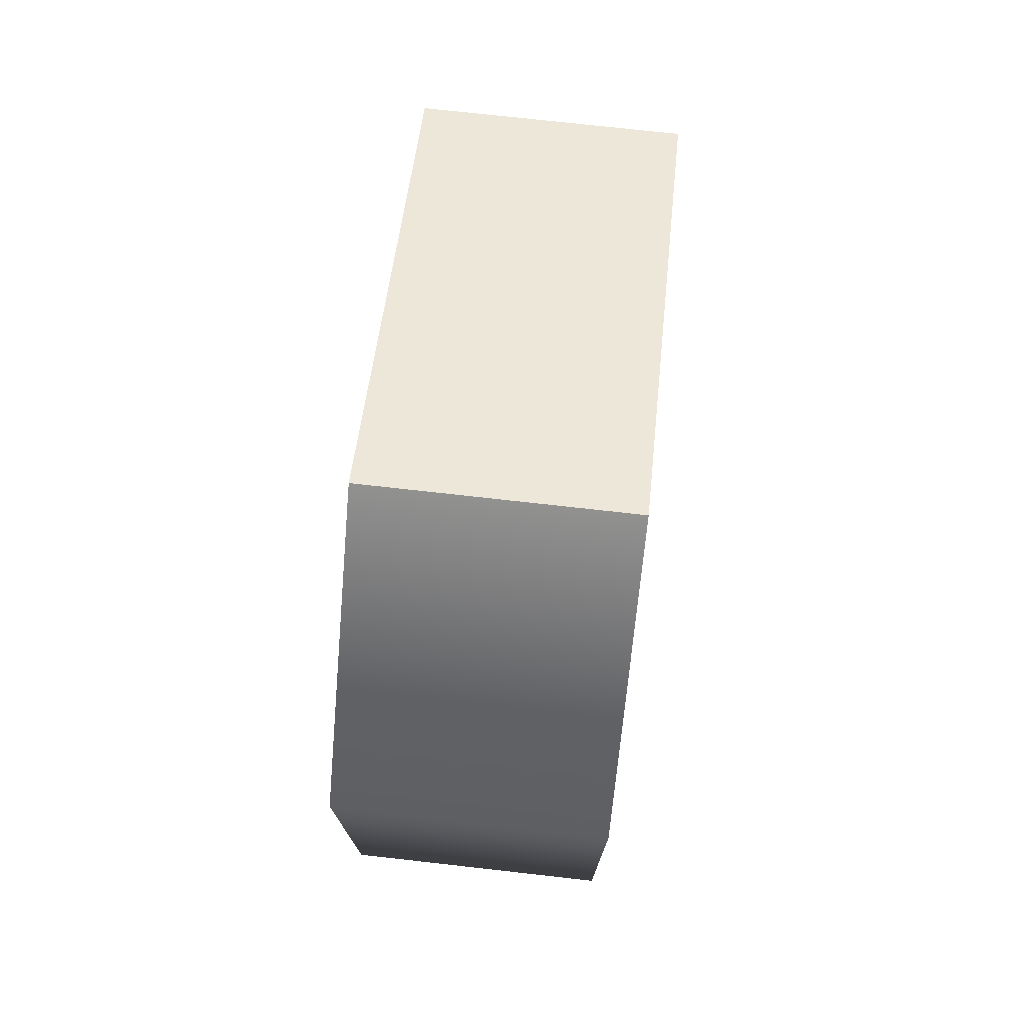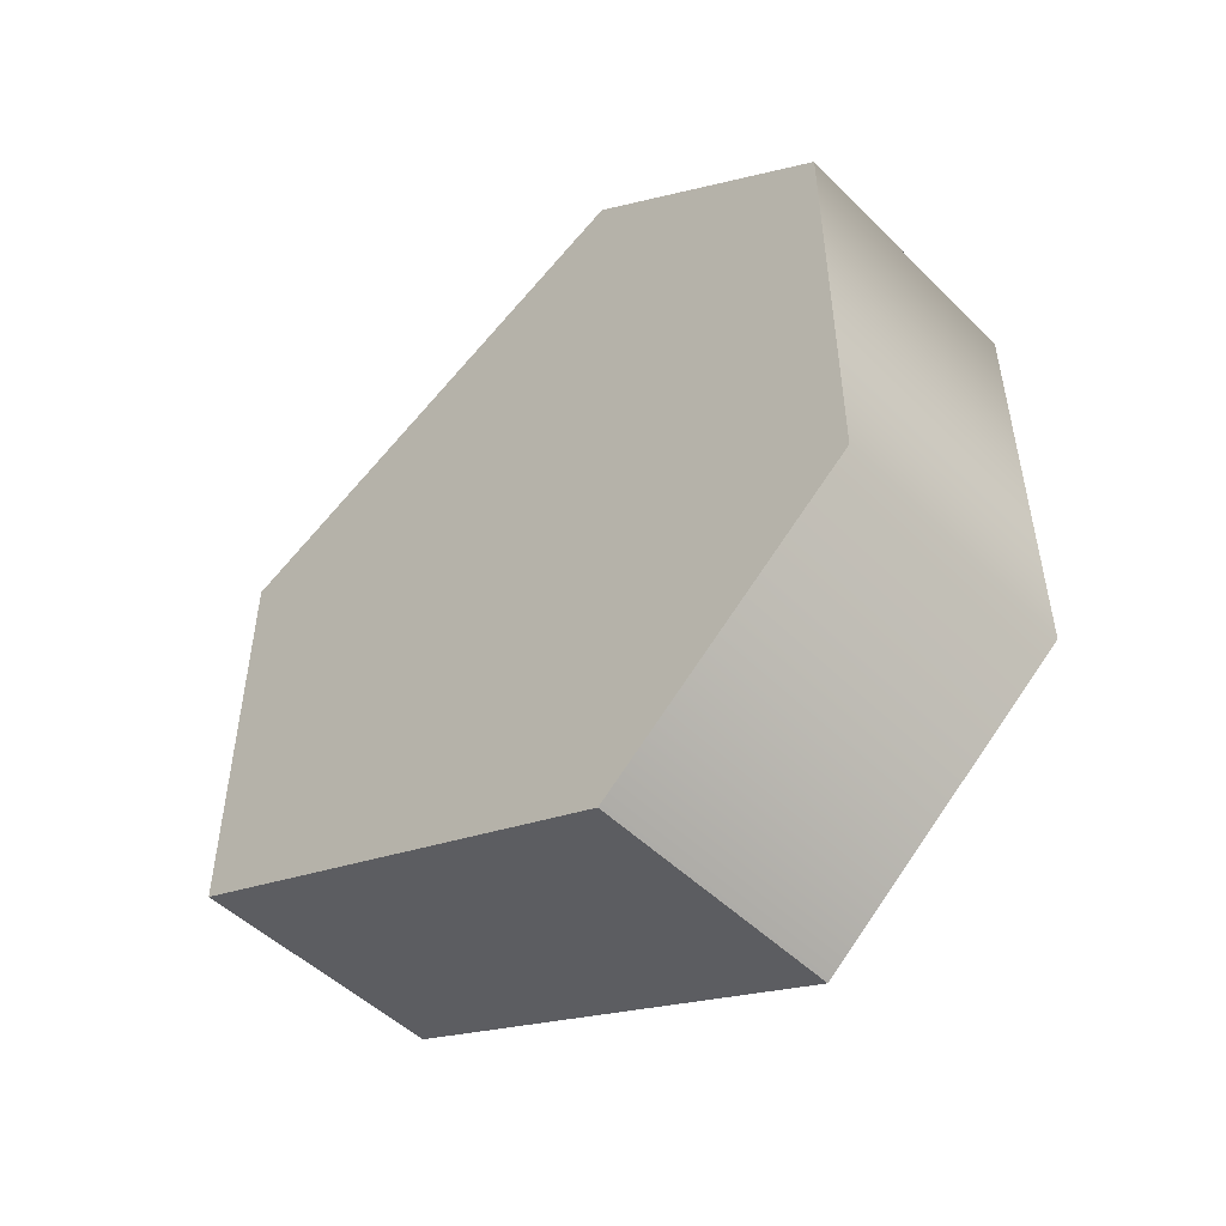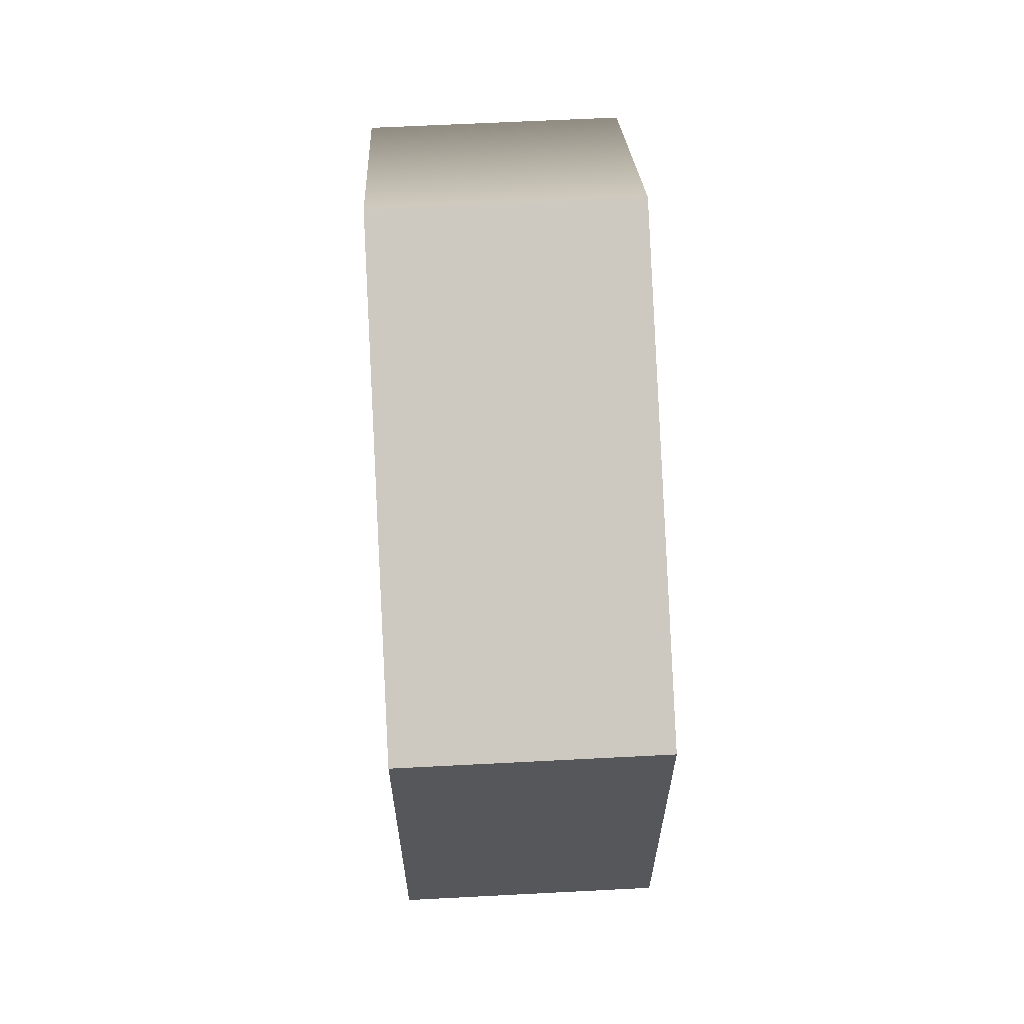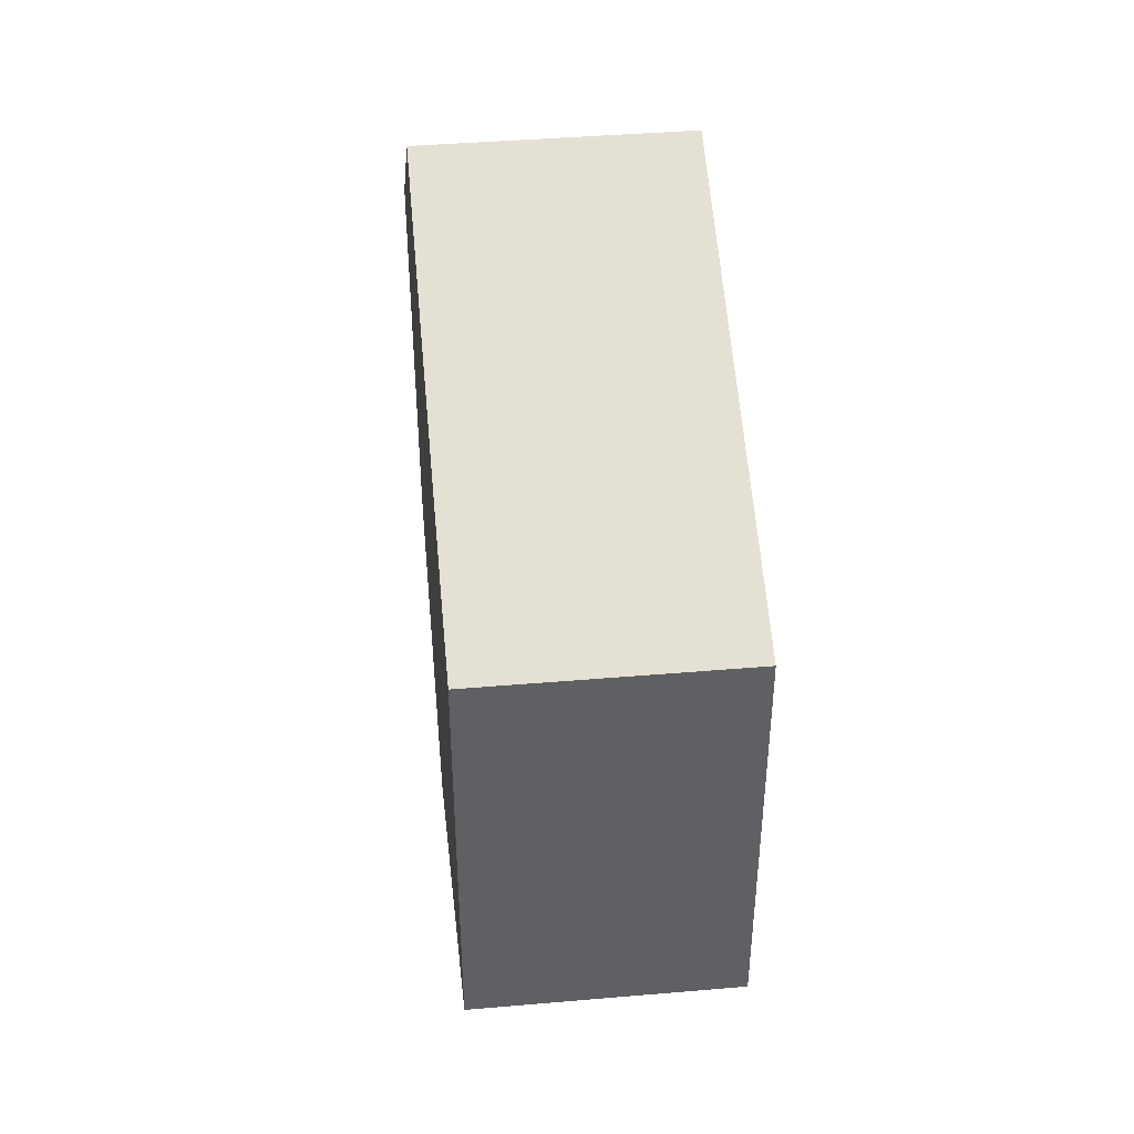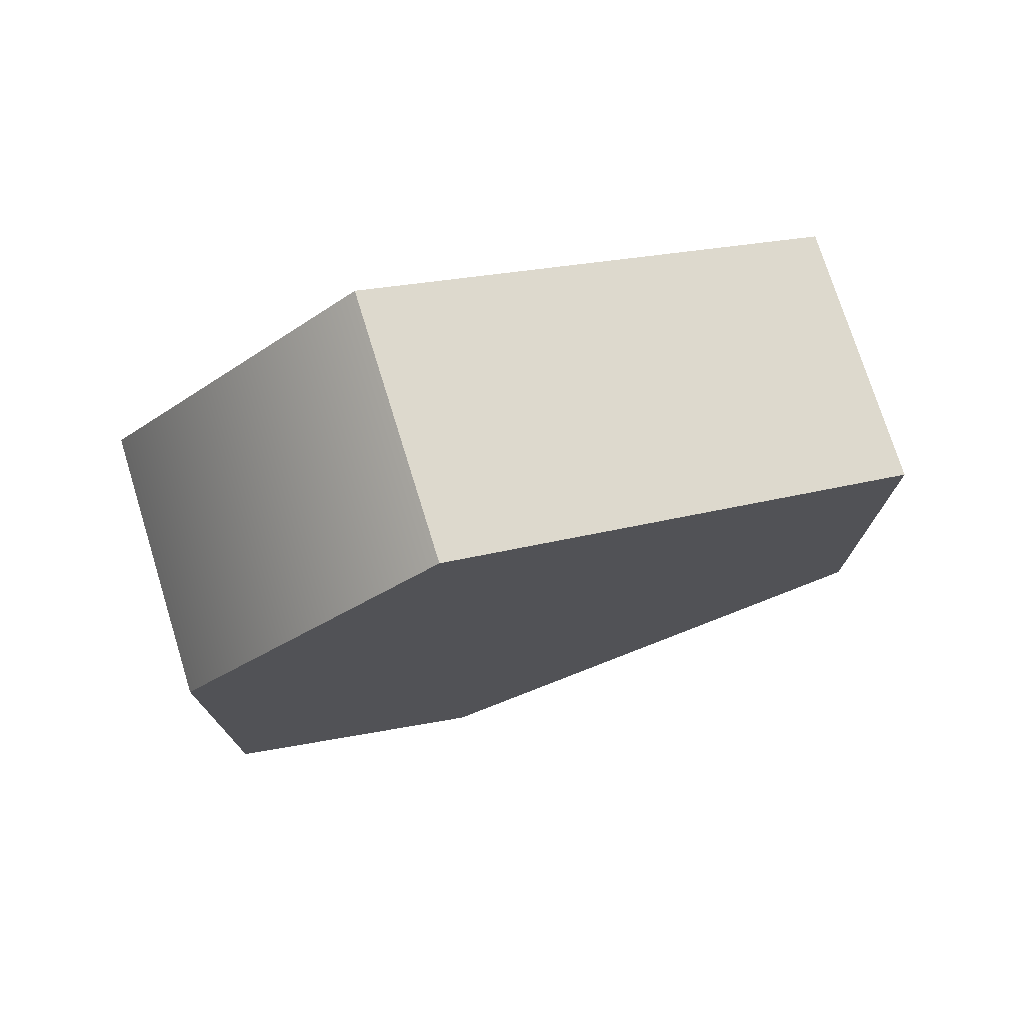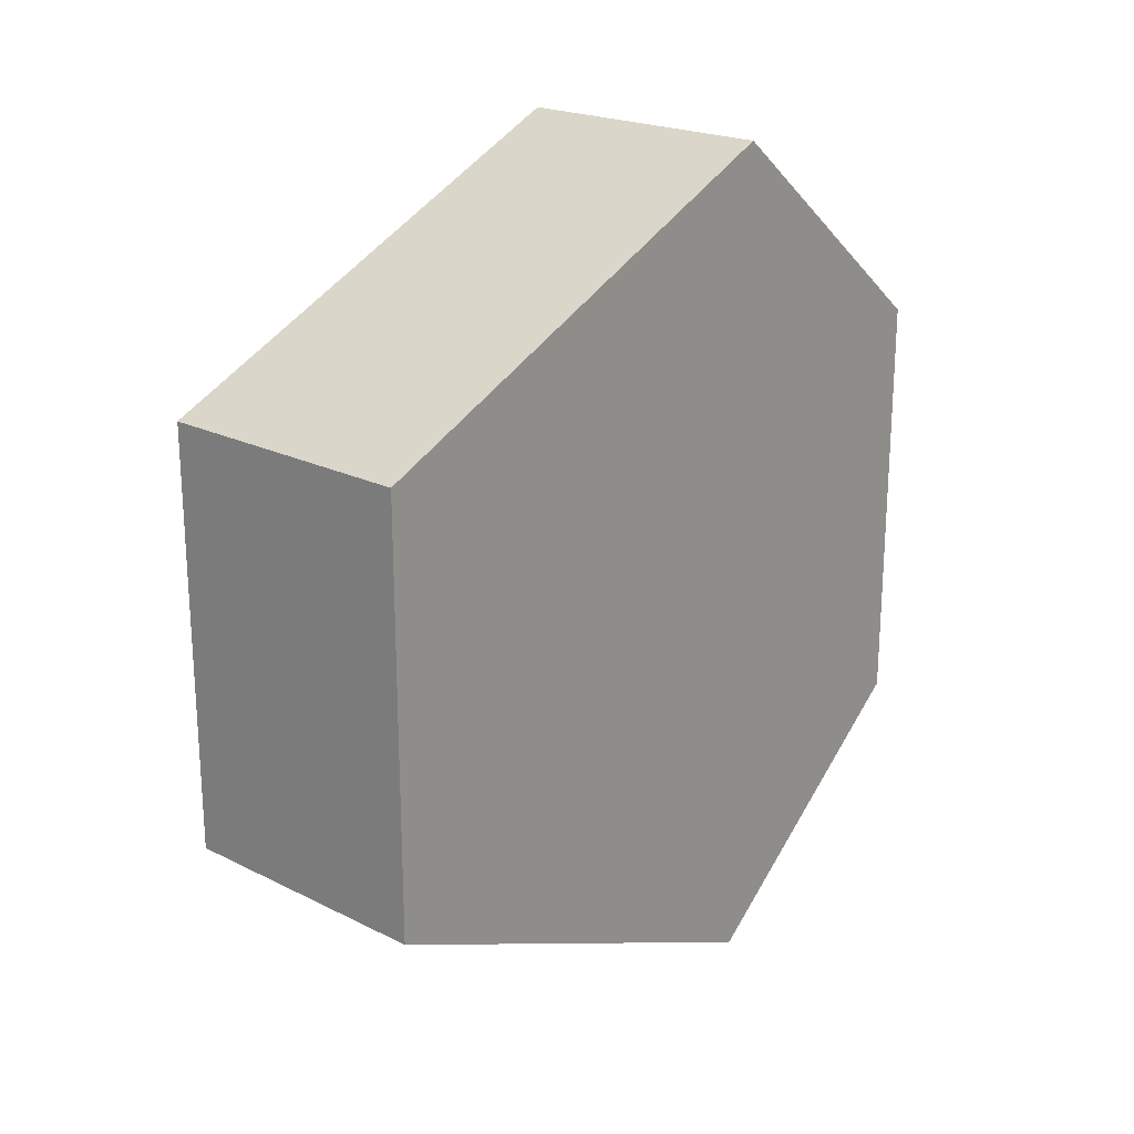
<metadata>
{"format":"obj","ext":"obj","renderer":"f3d","projection":"perspective","resolution":1024,"background":"white","views":[{"elev":74.3,"azim":6.4,"up":"+Y"},{"elev":-49.7,"azim":-47.2,"up":"+Y"},{"elev":62.9,"azim":177.0,"up":"+Y"},{"elev":42.3,"azim":174.2,"up":"+Y"},{"elev":75.1,"azim":72.7,"up":"+Y"},{"elev":21.5,"azim":-138.8,"up":"+Y"}]}
</metadata>
<code>
g Cylinder.005
v 1.229 -0.2327 0.05332
v 1.375 -0.1163 0.1957
v 1.375 -0.2327 0.05332
v 1.229 -0.1163 0.1957
v 1.375 0.1163 0.1957
v 1.229 0.1163 0.1957
v 1.375 0.2327 0.05332
v 1.229 0.2327 0.05332
v 1.229 0.2327 0.05332
v 1.229 0.1163 -0.2078
v 1.375 0.1163 -0.2078
v 1.375 0.2327 0.05332
v 1.375 -0.1163 -0.2078
v 1.375 -0.2327 0.05332
v 1.375 -0.1163 0.1957
v 1.375 0.1163 0.1957
v 1.375 0.1163 -0.2078
v 1.375 0.2327 0.05332
v 1.229 0.1163 -0.2078
v 1.229 -0.1163 -0.2078
v 1.375 -0.1163 -0.2078
v 1.375 0.1163 -0.2078
v 1.229 -0.1163 -0.2078
v 1.229 -0.2327 0.05332
v 1.375 -0.2327 0.05332
v 1.375 -0.1163 -0.2078
v 1.229 -0.1163 0.1957
v 1.229 -0.2327 0.05332
v 1.229 -0.1163 -0.2078
v 1.229 0.1163 0.1957
v 1.229 0.1163 -0.2078
v 1.229 0.2327 0.05332
g Cylinder.005_0
f 3 2 1
f 2 4 1
f 2 5 4
f 5 6 4
f 5 7 6
f 7 8 6
f 11 10 9
f 12 11 9
f 15 14 13
f 13 16 15
f 13 17 16
f 17 18 16
f 21 20 19
f 22 21 19
f 25 24 23
f 26 25 23
f 29 28 27
f 27 30 29
f 30 31 29
f 30 32 31

</code>
